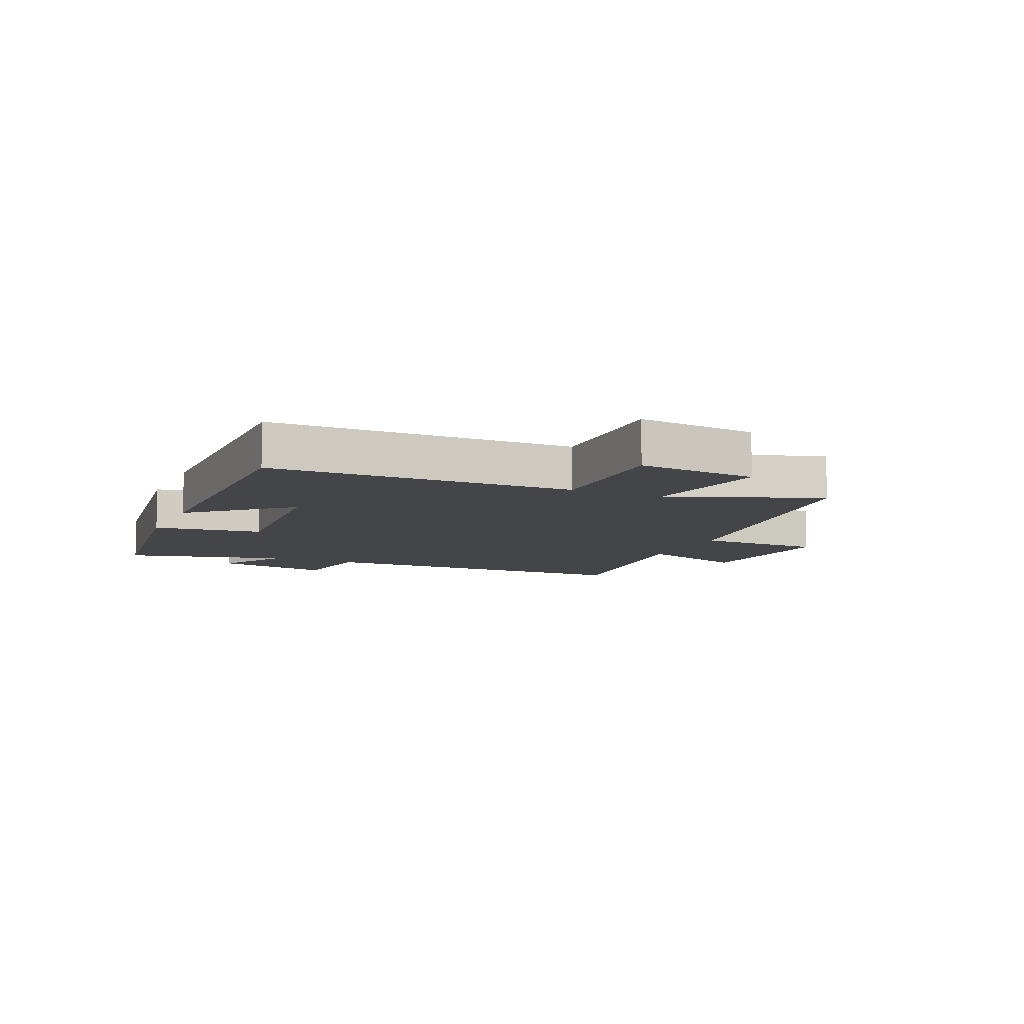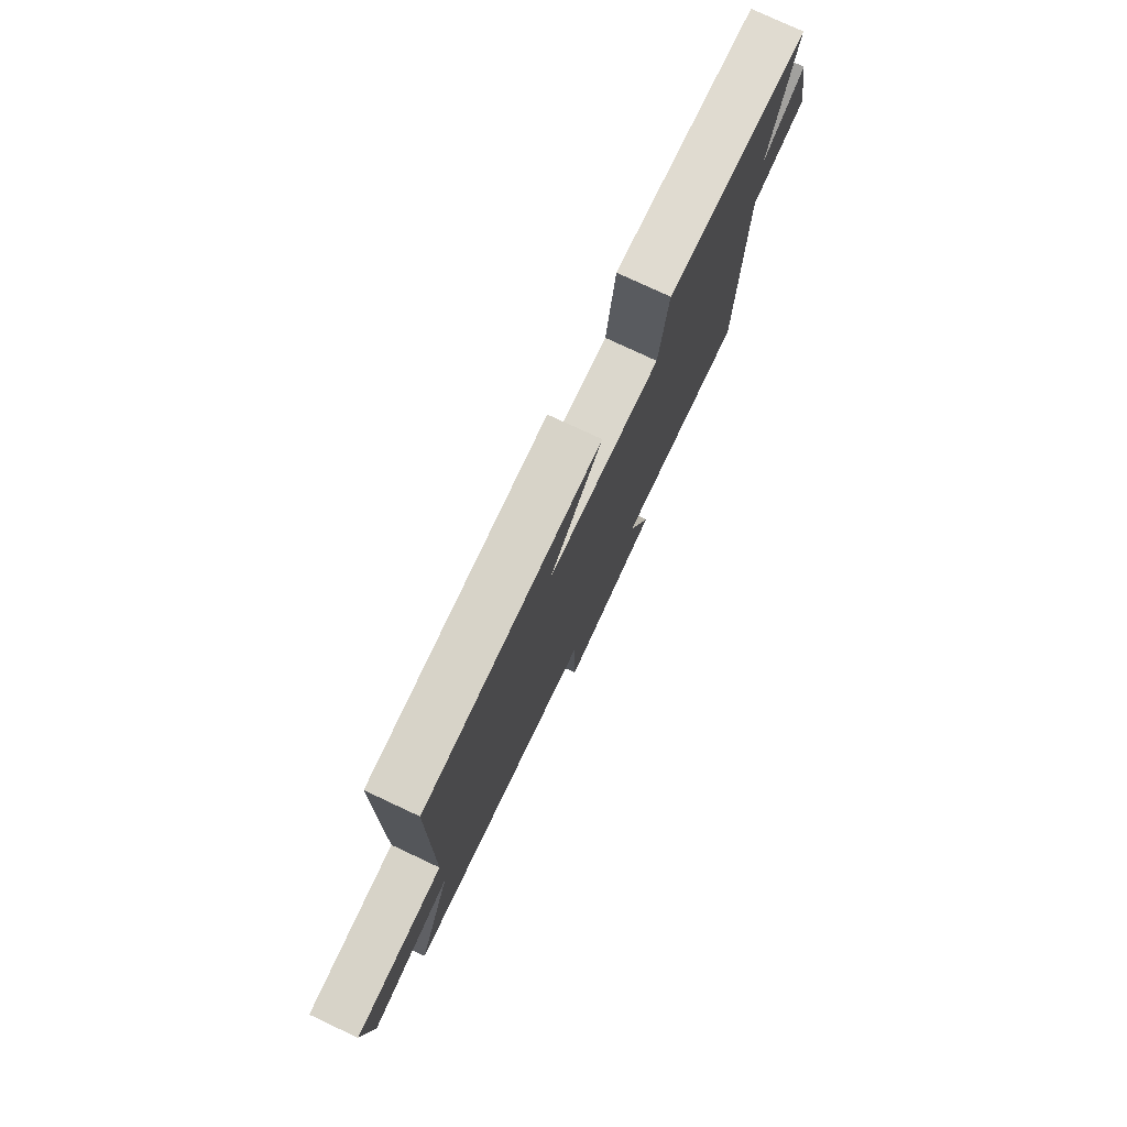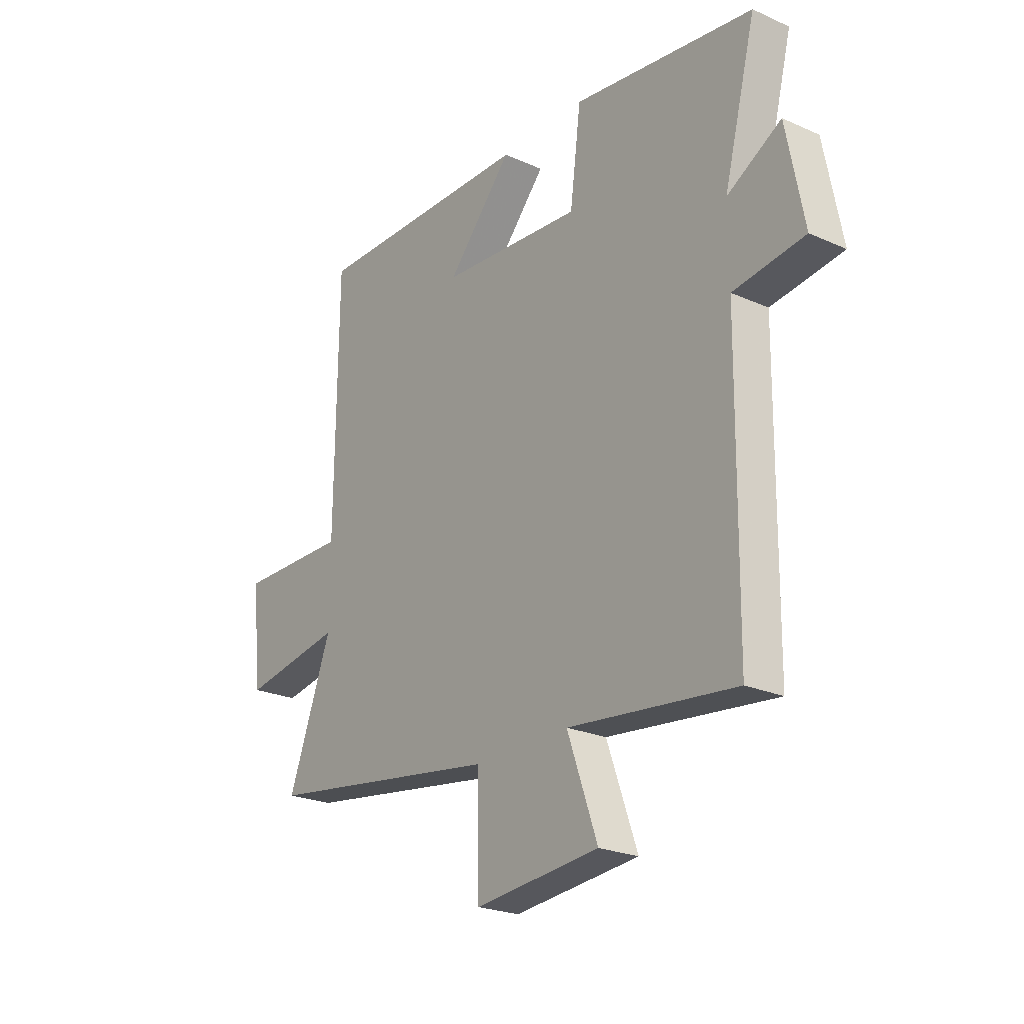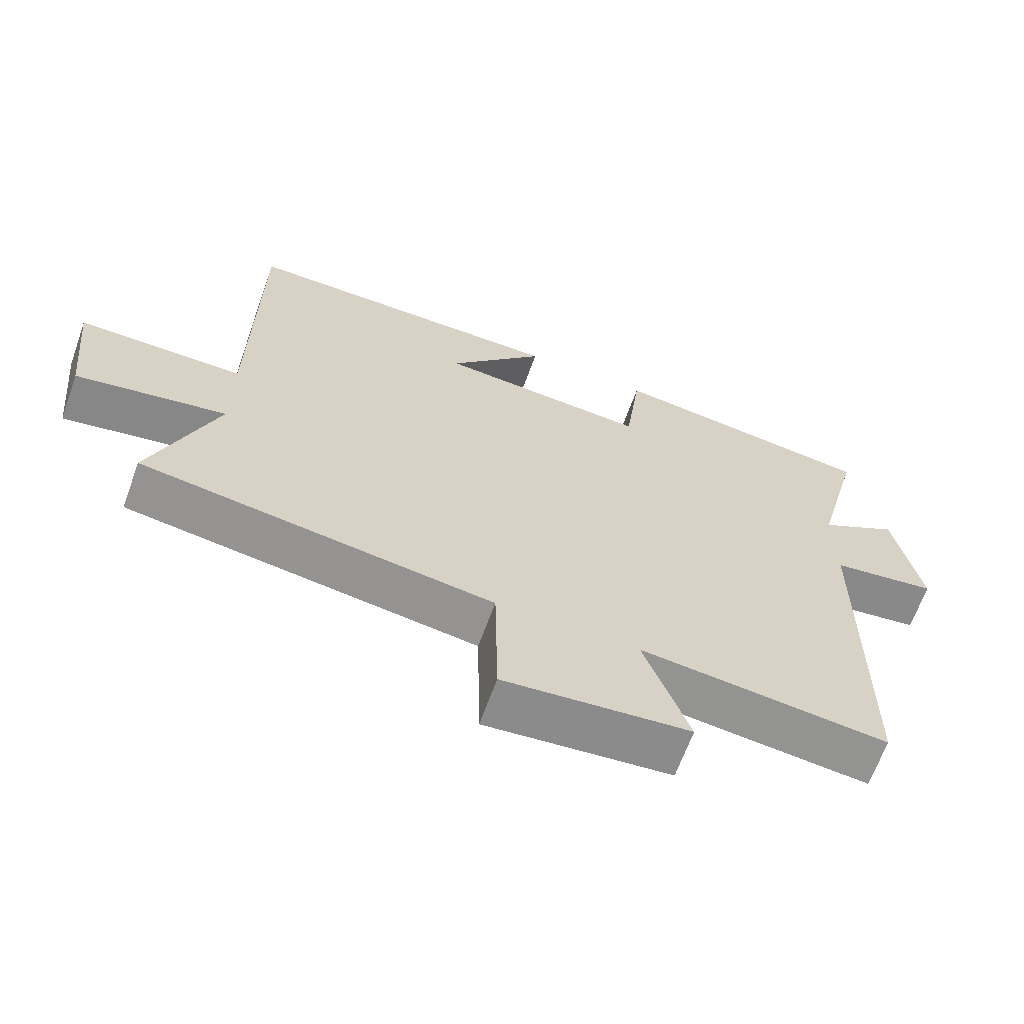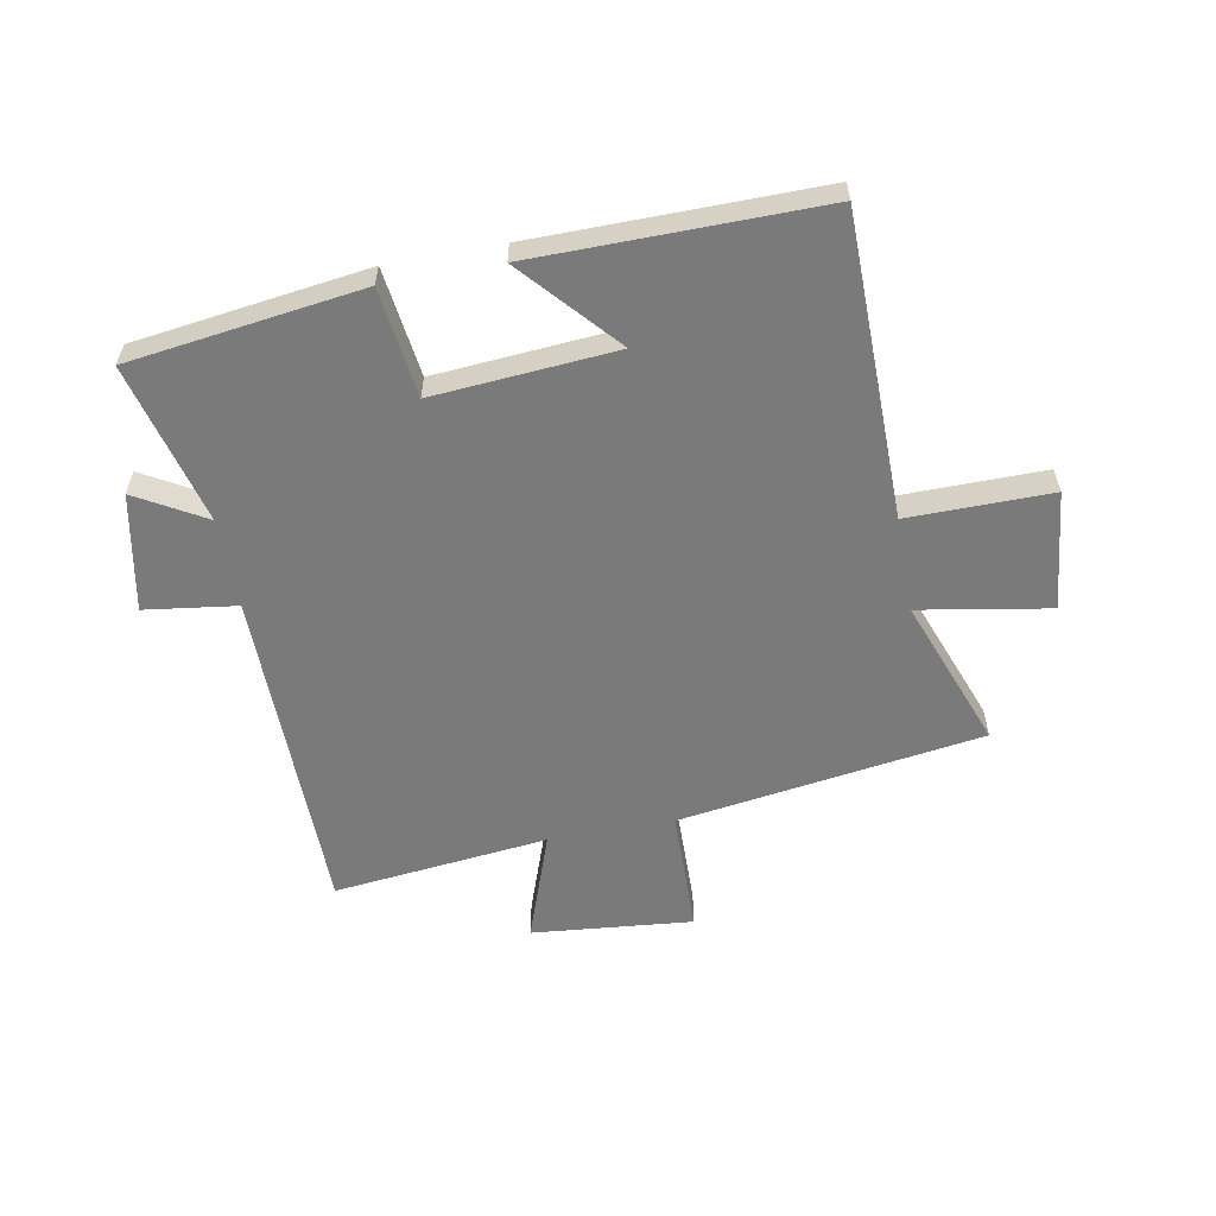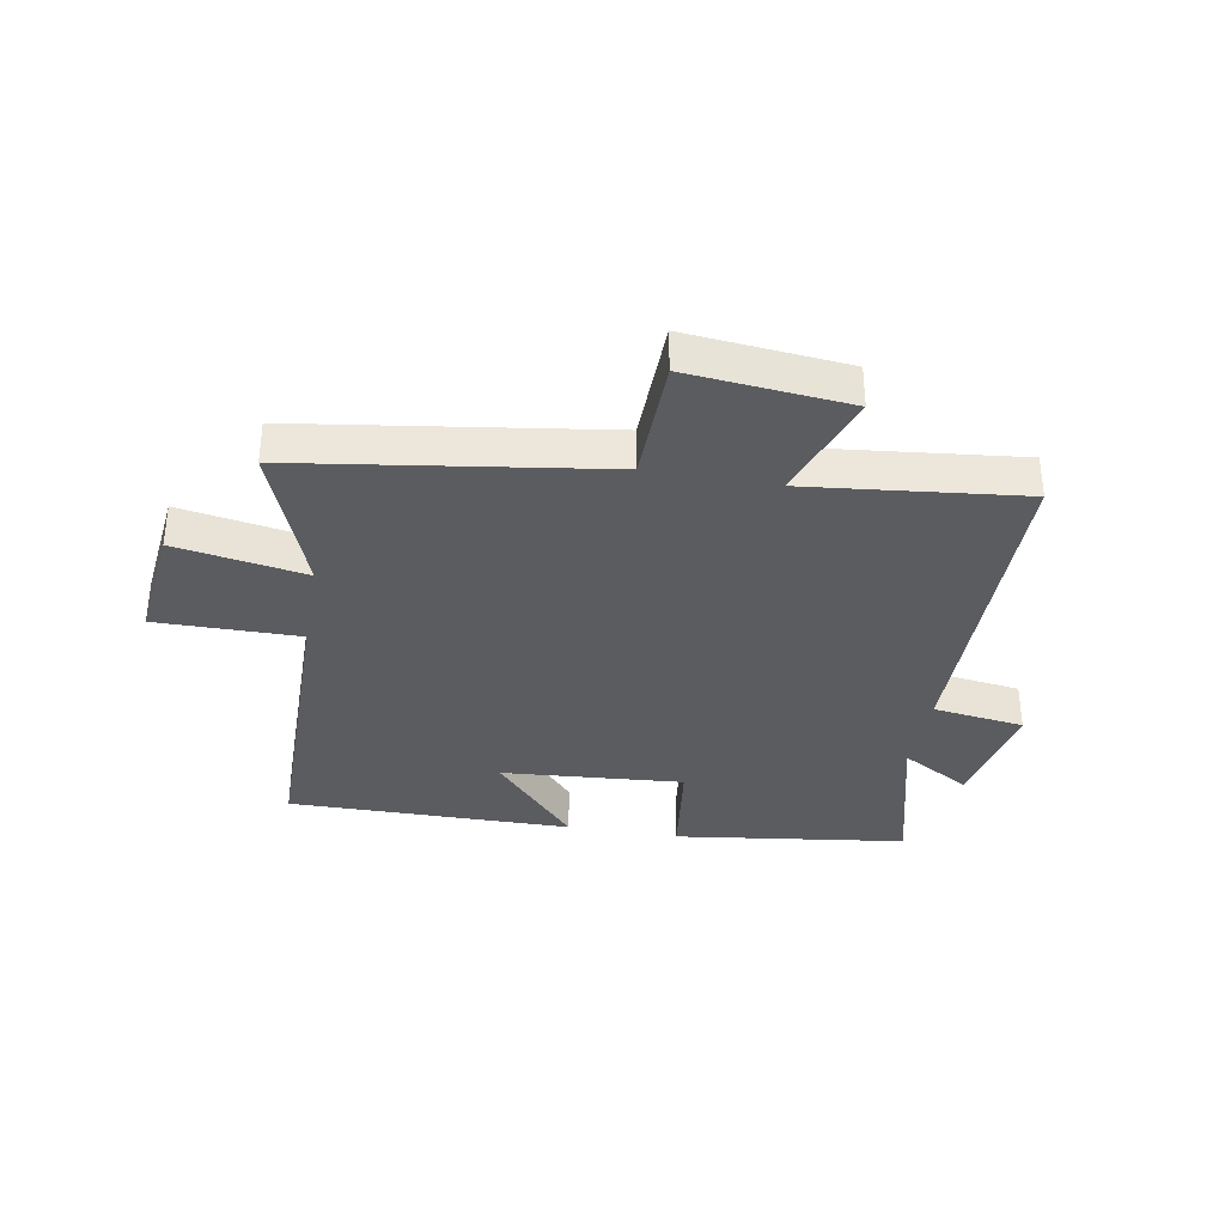
<metadata>
{"format":"obj","ext":"obj","renderer":"f3d","projection":"perspective","resolution":1024,"background":"white","views":[{"elev":-8.8,"azim":66.2,"up":"+Y"},{"elev":77.5,"azim":115.1,"up":"+Z"},{"elev":-23.5,"azim":-126.8,"up":"+Z"},{"elev":-65.4,"azim":160.2,"up":"+Z"},{"elev":-58.1,"azim":10.5,"up":"+Y"},{"elev":-34.8,"azim":169.9,"up":"+Y"}]}
</metadata>
<code>
v -0.57 0.07 0.447
v -0.177 0.07 0.5
v -0.153 0.07 0.316
v 0.155 0.07 0.34
v 0.013 0.07 0.5
v 0.495 0.07 0.504
v 0.5 0.07 -0.008
v 0.742 0.07 -0.006
v 0.72 0.07 -0.208
v 0.5 0.07 -0.17
v 0.595 0.07 -0.424
v 0.08 0.07 -0.5
v 0.076 0.07 -0.712
v -0.196 0.07 -0.686
v -0.13 0.07 -0.5
v -0.494 0.07 -0.54
v -0.5 0.07 0.023
v -0.655 0.07 0.044
v -0.617 0.07 0.242
v -0.5 0.07 0.175
v -0.57 0 0.447
v -0.177 0 0.5
v -0.153 0 0.316
v 0.155 0 0.34
v 0.013 0 0.5
v 0.495 0 0.504
v 0.5 0 -0.008
v 0.742 0 -0.006
v 0.72 0 -0.208
v 0.5 0 -0.17
v 0.595 0 -0.424
v 0.08 0 -0.5
v 0.076 0 -0.712
v -0.196 0 -0.686
v -0.13 0 -0.5
v -0.494 0 -0.54
v -0.5 0 0.023
v -0.655 0 0.044
v -0.617 0 0.242
v -0.5 0 0.175
f 17 18 19 20
f 15 16 17 20
f 15 20 1 2
f 12 13 14 15
f 10 11 12 15
f 7 8 9 10
f 4 5 6 7
f 3 4 7 10
f 15 2 3
f 3 10 15
f 40 39 38 37
f 40 37 36 35
f 22 21 40 35
f 35 34 33 32
f 35 32 31 30
f 30 29 28 27
f 27 26 25 24
f 30 27 24 23
f 23 22 35
f 35 30 23
f 1 21 22 2
f 2 22 23 3
f 3 23 24 4
f 4 24 25 5
f 5 25 26 6
f 6 26 27 7
f 7 27 28 8
f 8 28 29 9
f 9 29 30 10
f 10 30 31 11
f 11 31 32 12
f 12 32 33 13
f 13 33 34 14
f 14 34 35 15
f 15 35 36 16
f 16 36 37 17
f 17 37 38 18
f 18 38 39 19
f 19 39 40 20
f 20 40 21 1

</code>
